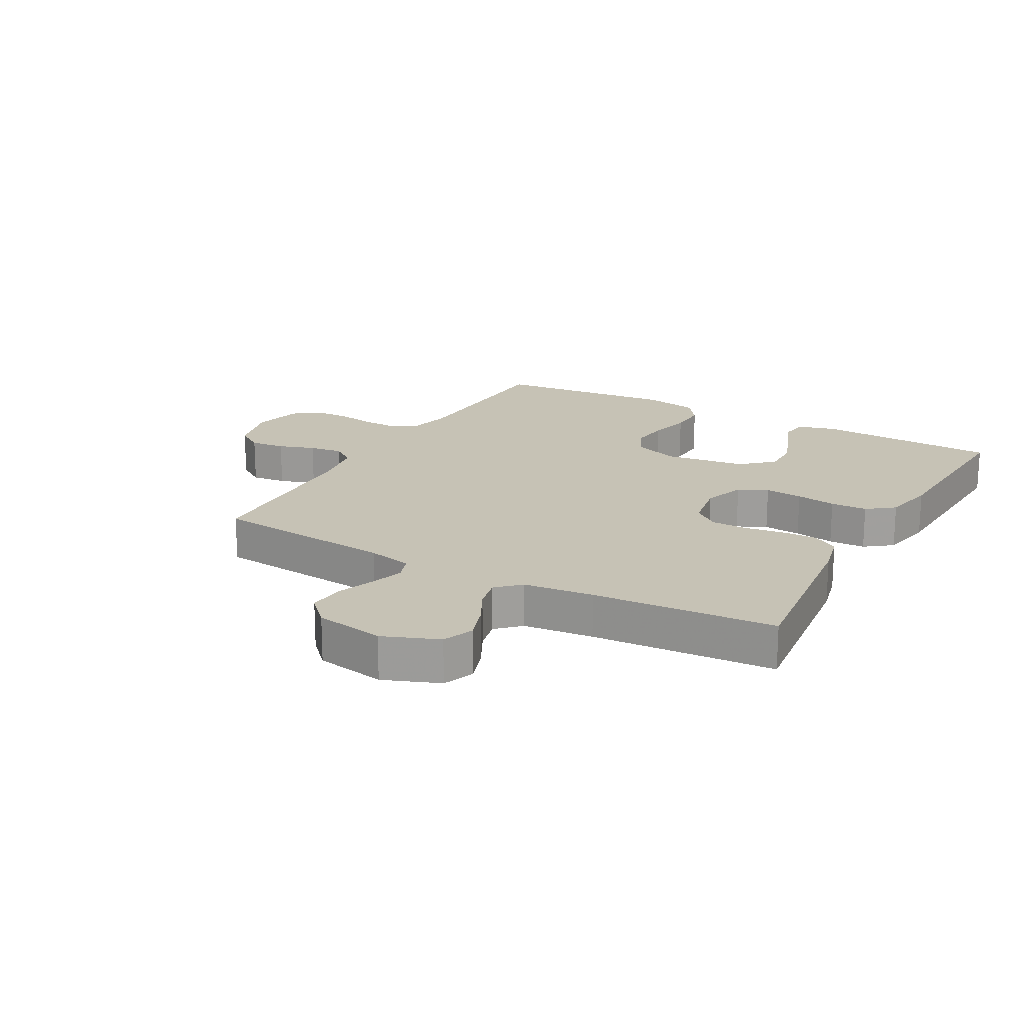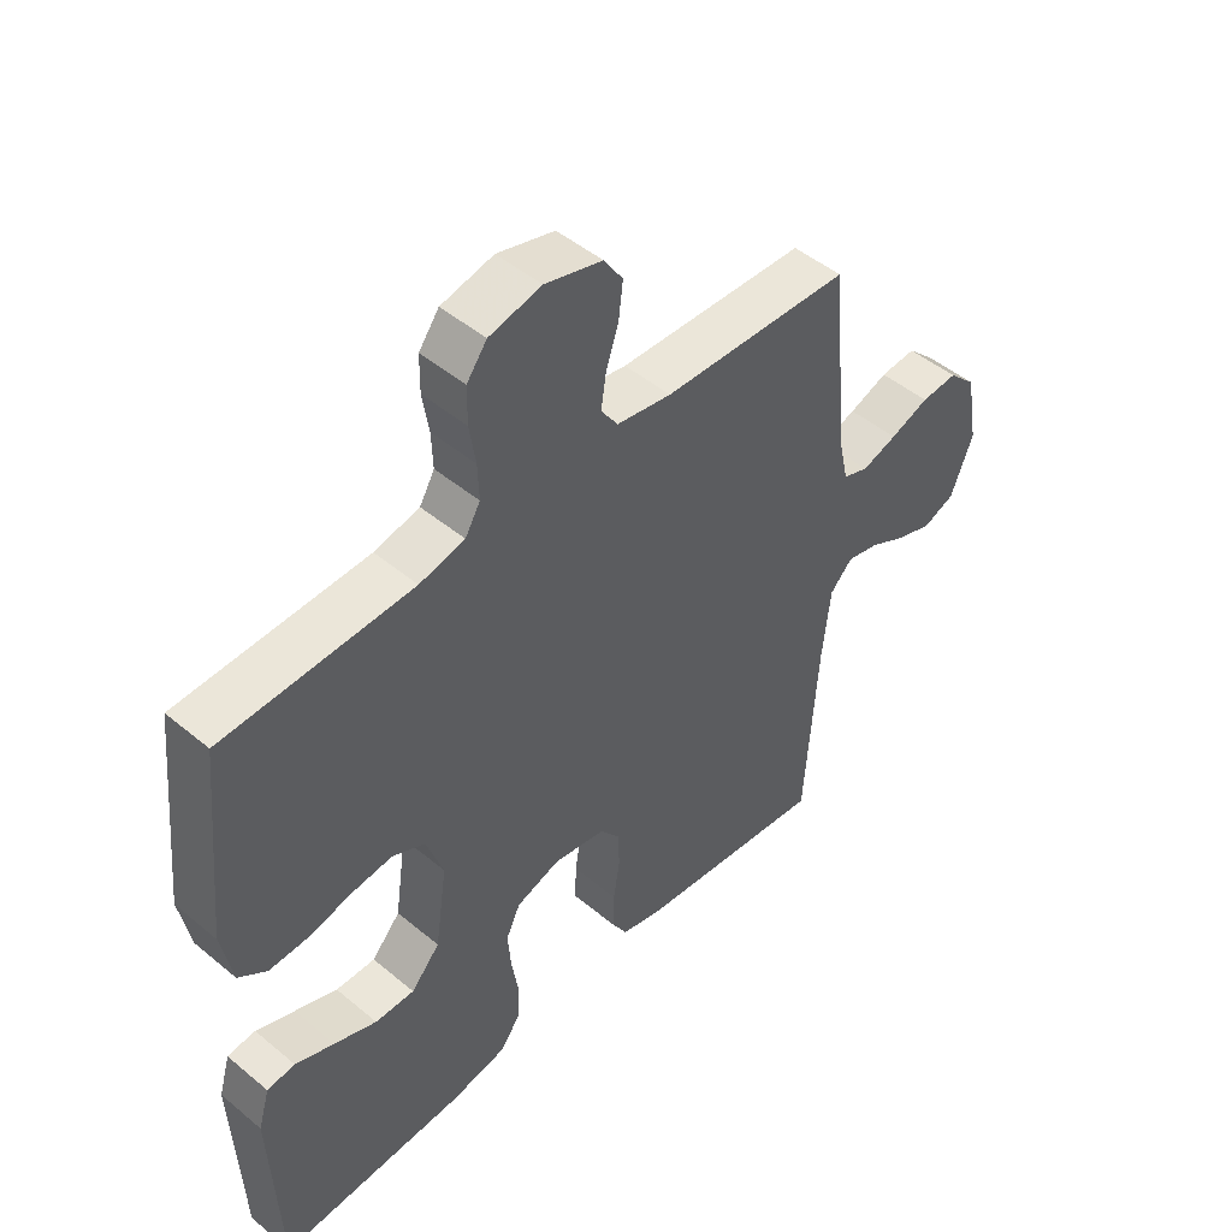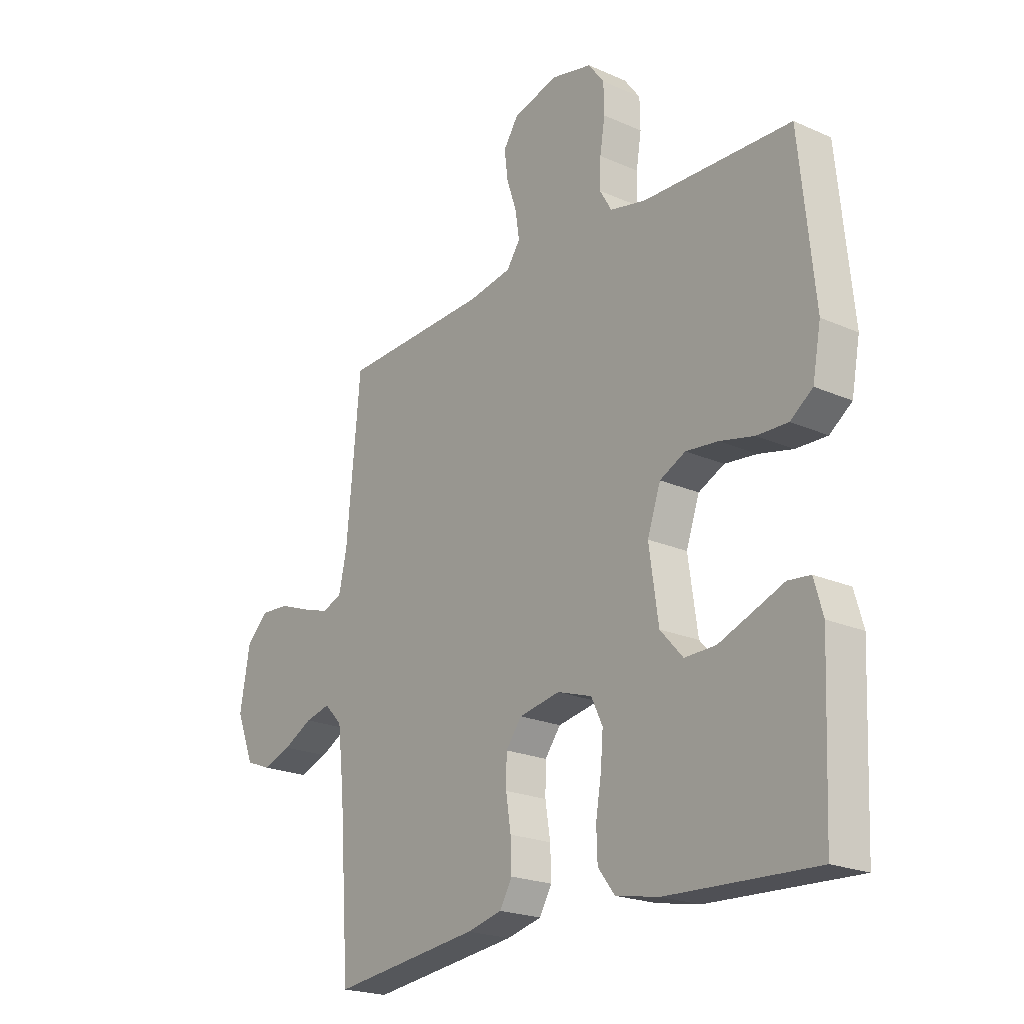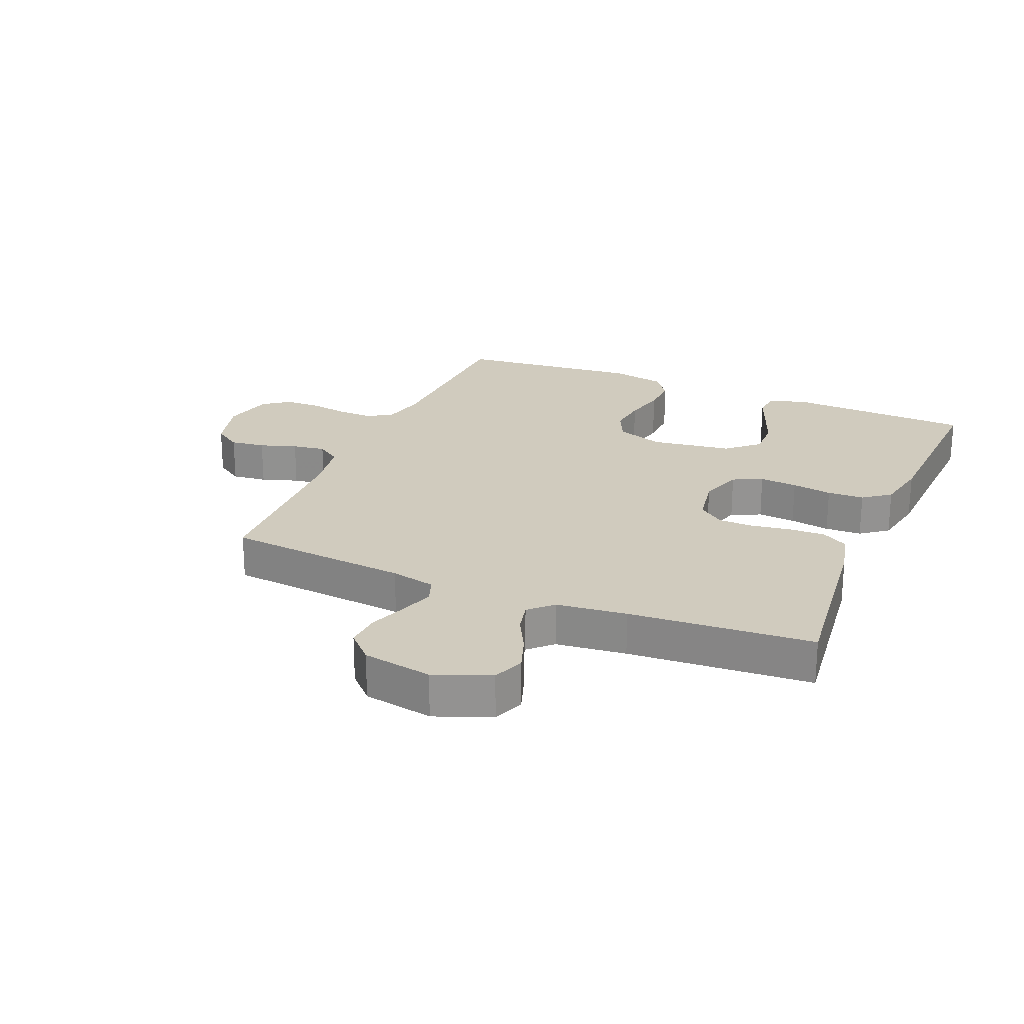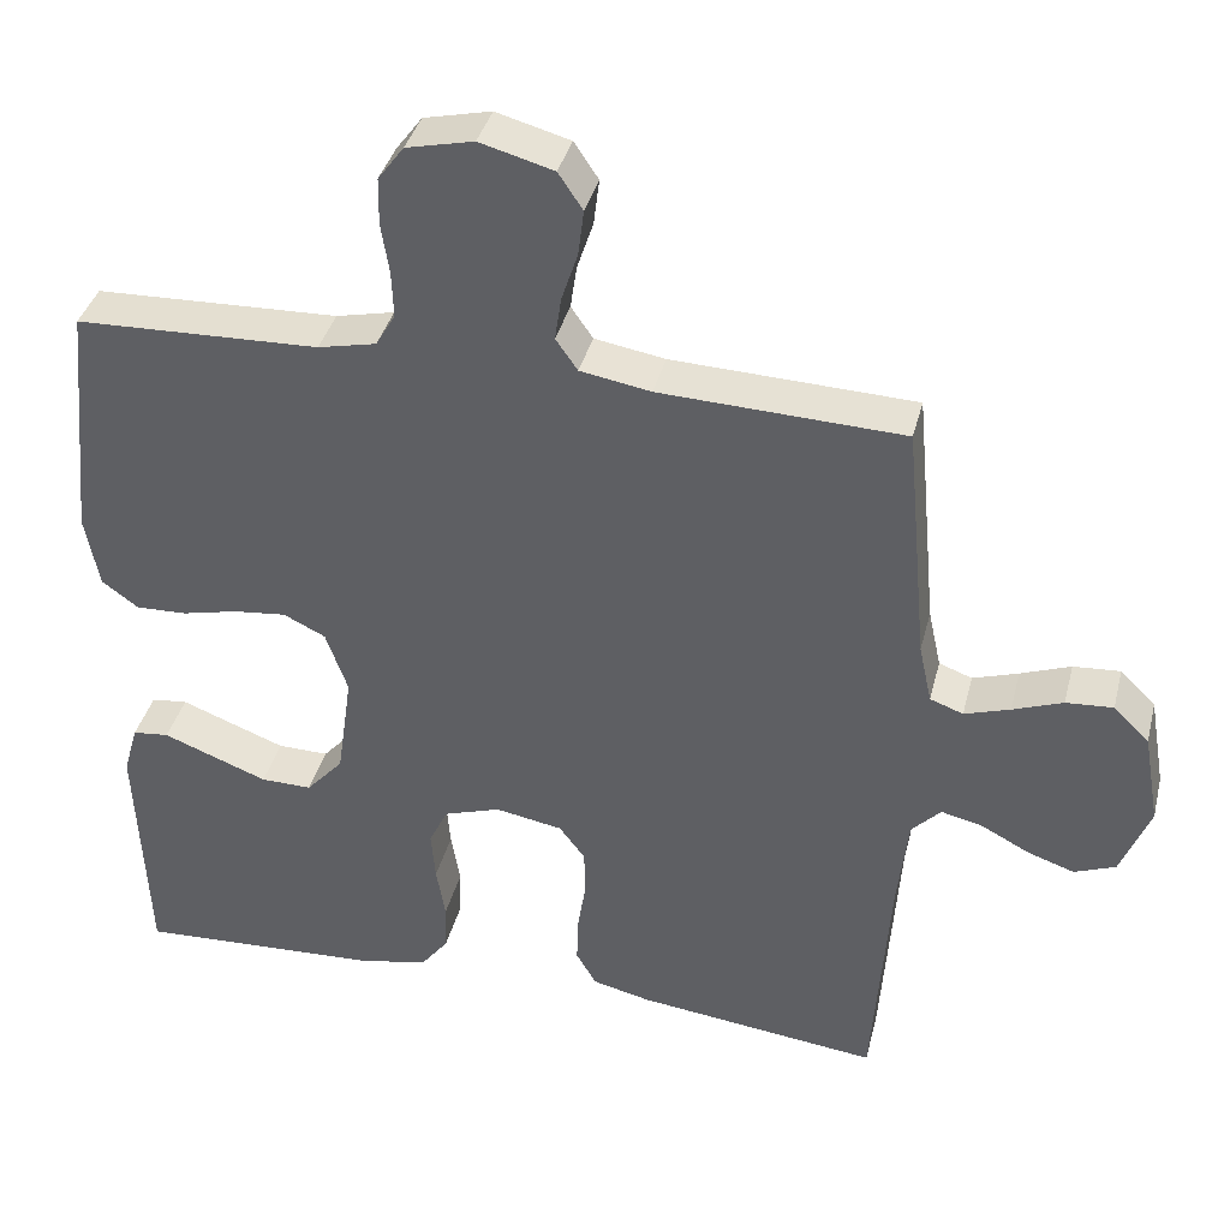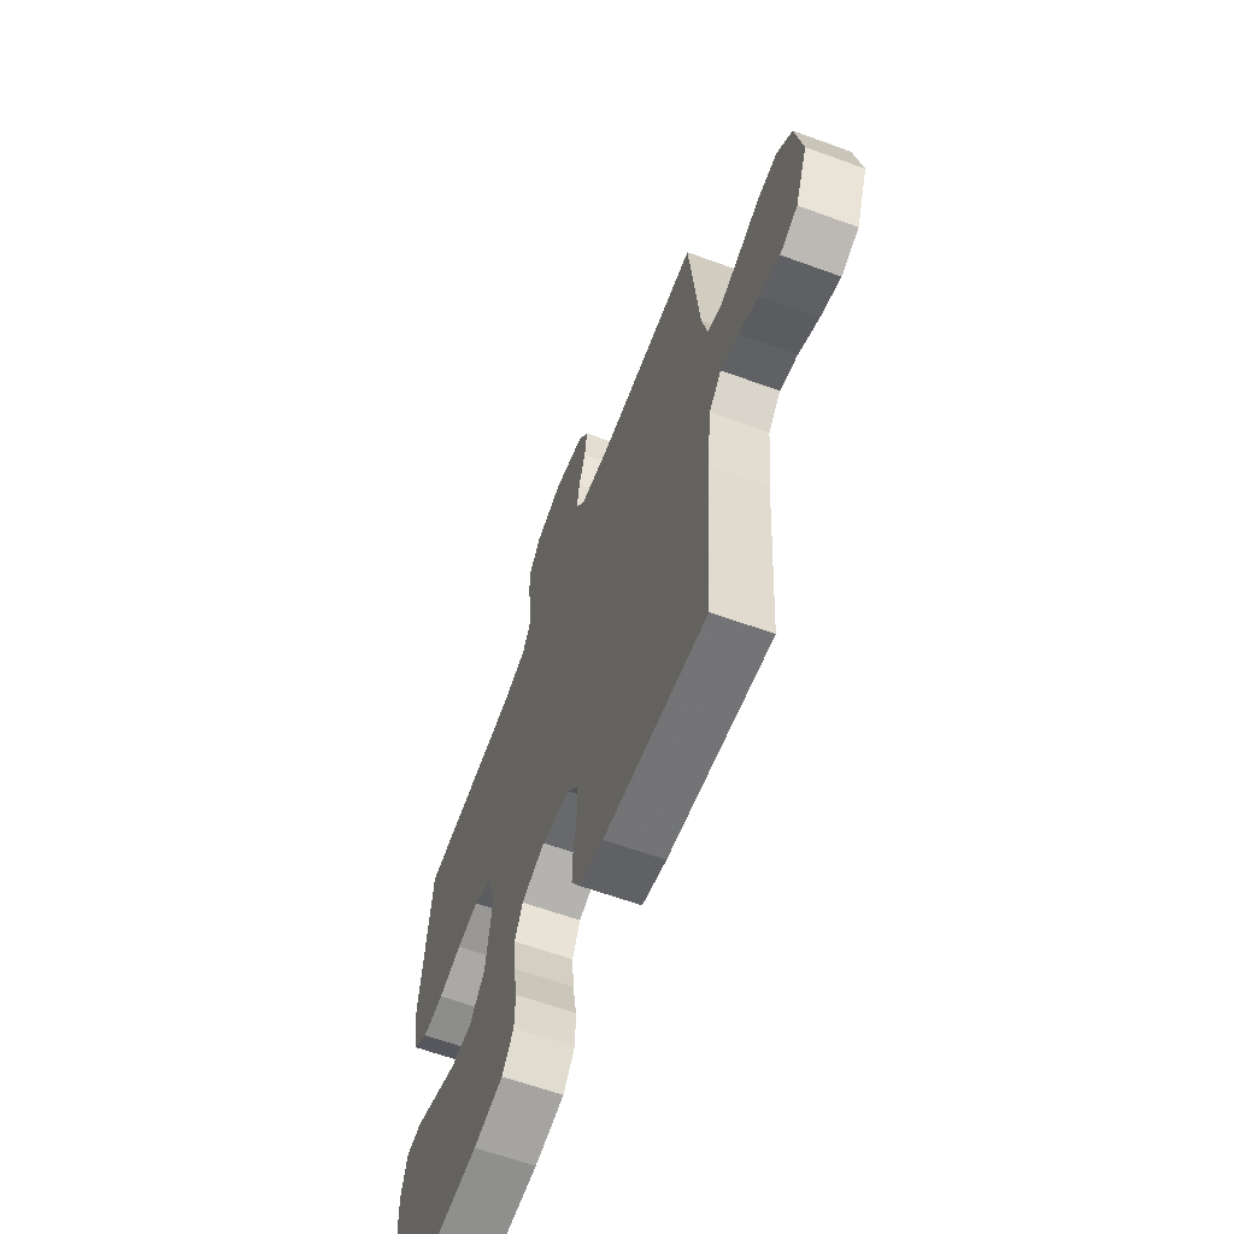
<metadata>
{"format":"obj","ext":"obj","renderer":"f3d","projection":"perspective","resolution":1024,"background":"white","views":[{"elev":18.9,"azim":119.3,"up":"+Y"},{"elev":47.8,"azim":-47.0,"up":"+Z"},{"elev":-21.5,"azim":-128.1,"up":"+Z"},{"elev":23.4,"azim":112.9,"up":"+Y"},{"elev":38.0,"azim":13.9,"up":"+Z"},{"elev":-62.7,"azim":69.7,"up":"+Z"}]}
</metadata>
<code>
v 0.5 0.07 0.5
v 0.528 0.07 0.2
v 0.544 0.07 0.127
v 0.585 0.07 0.112
v 0.641 0.07 0.13
v 0.703 0.07 0.153
v 0.761 0.07 0.157
v 0.805 0.07 0.114
v 0.825 0.07 0
v 0.789 0.07 -0.091
v 0.738 0.07 -0.111
v 0.68 0.07 -0.091
v 0.621 0.07 -0.06
v 0.57 0.07 -0.048
v 0.534 0.07 -0.085
v 0.521 0.07 -0.2
v 0.5 0.07 -0.5
v 0.2 0.07 -0.464
v 0.129 0.07 -0.447
v 0.104 0.07 -0.404
v 0.106 0.07 -0.345
v 0.116 0.07 -0.281
v 0.115 0.07 -0.223
v 0.083 0.07 -0.181
v 0 0.07 -0.166
v -0.07 0.07 -0.189
v -0.093 0.07 -0.237
v -0.088 0.07 -0.299
v -0.077 0.07 -0.365
v -0.079 0.07 -0.425
v -0.113 0.07 -0.469
v -0.2 0.07 -0.486
v -0.5 0.07 -0.5
v -0.513 0.07 -0.2
v -0.495 0.07 -0.137
v -0.45 0.07 -0.132
v -0.388 0.07 -0.156
v -0.32 0.07 -0.182
v -0.257 0.07 -0.183
v -0.211 0.07 -0.132
v -0.192 0.07 0
v -0.219 0.07 0.077
v -0.271 0.07 0.102
v -0.336 0.07 0.095
v -0.405 0.07 0.079
v -0.468 0.07 0.077
v -0.513 0.07 0.11
v -0.53 0.07 0.2
v -0.5 0.07 0.5
v -0.2 0.07 0.51
v -0.128 0.07 0.526
v -0.104 0.07 0.567
v -0.106 0.07 0.624
v -0.116 0.07 0.687
v -0.115 0.07 0.745
v -0.083 0.07 0.788
v 0 0.07 0.807
v 0.091 0.07 0.782
v 0.121 0.07 0.737
v 0.114 0.07 0.68
v 0.094 0.07 0.62
v 0.086 0.07 0.566
v 0.113 0.07 0.527
v 0.2 0.07 0.512
v 0.5 0 0.5
v 0.528 0 0.2
v 0.544 0 0.127
v 0.585 0 0.112
v 0.641 0 0.13
v 0.703 0 0.153
v 0.761 0 0.157
v 0.805 0 0.114
v 0.825 0 0
v 0.789 0 -0.091
v 0.738 0 -0.111
v 0.68 0 -0.091
v 0.621 0 -0.06
v 0.57 0 -0.048
v 0.534 0 -0.085
v 0.521 0 -0.2
v 0.5 0 -0.5
v 0.2 0 -0.464
v 0.129 0 -0.447
v 0.104 0 -0.404
v 0.106 0 -0.345
v 0.116 0 -0.281
v 0.115 0 -0.223
v 0.083 0 -0.181
v 0 0 -0.166
v -0.07 0 -0.189
v -0.093 0 -0.237
v -0.088 0 -0.299
v -0.077 0 -0.365
v -0.079 0 -0.425
v -0.113 0 -0.469
v -0.2 0 -0.486
v -0.5 0 -0.5
v -0.513 0 -0.2
v -0.495 0 -0.137
v -0.45 0 -0.132
v -0.388 0 -0.156
v -0.32 0 -0.182
v -0.257 0 -0.183
v -0.211 0 -0.132
v -0.192 0 0
v -0.219 0 0.077
v -0.271 0 0.102
v -0.336 0 0.095
v -0.405 0 0.079
v -0.468 0 0.077
v -0.513 0 0.11
v -0.53 0 0.2
v -0.5 0 0.5
v -0.2 0 0.51
v -0.128 0 0.526
v -0.104 0 0.567
v -0.106 0 0.624
v -0.116 0 0.687
v -0.115 0 0.745
v -0.083 0 0.788
v 0 0 0.807
v 0.091 0 0.782
v 0.121 0 0.737
v 0.114 0 0.68
v 0.094 0 0.62
v 0.086 0 0.566
v 0.113 0 0.527
v 0.2 0 0.512
f 58 59 60 61
f 58 61 62
f 57 58 62
f 56 57 62
f 53 54 55 56
f 52 53 56 62
f 51 52 62 63
f 47 48 49 50
f 44 45 46 47
f 43 44 47 50
f 42 43 50 51
f 34 35 36 37
f 34 37 38
f 33 34 38 39
f 28 29 30 31
f 27 28 31 32
f 19 20 21 22
f 19 22 23
f 16 17 18 19
f 15 16 19 23
f 14 15 23 24
f 10 11 12 13
f 10 13 14
f 9 10 14
f 8 9 14
f 5 6 7 8
f 4 5 8 14
f 3 4 14 24
f 64 1 2
f 41 42 51 63
f 40 41 63 64
f 32 33 39 40
f 27 32 40 64
f 26 27 64
f 25 26 64 2
f 2 3 24 25
f 125 124 123 122
f 126 125 122
f 126 122 121
f 126 121 120
f 120 119 118 117
f 126 120 117 116
f 127 126 116 115
f 114 113 112 111
f 111 110 109 108
f 114 111 108 107
f 115 114 107 106
f 101 100 99 98
f 102 101 98
f 103 102 98 97
f 95 94 93 92
f 96 95 92 91
f 86 85 84 83
f 87 86 83
f 83 82 81 80
f 87 83 80 79
f 88 87 79 78
f 77 76 75 74
f 78 77 74
f 78 74 73
f 78 73 72
f 72 71 70 69
f 78 72 69 68
f 88 78 68 67
f 66 65 128
f 127 115 106 105
f 128 127 105 104
f 104 103 97 96
f 128 104 96 91
f 128 91 90
f 66 128 90 89
f 89 88 67 66
f 1 65 66 2
f 2 66 67 3
f 3 67 68 4
f 4 68 69 5
f 5 69 70 6
f 6 70 71 7
f 7 71 72 8
f 8 72 73 9
f 9 73 74 10
f 10 74 75 11
f 11 75 76 12
f 12 76 77 13
f 13 77 78 14
f 14 78 79 15
f 15 79 80 16
f 16 80 81 17
f 17 81 82 18
f 18 82 83 19
f 19 83 84 20
f 20 84 85 21
f 21 85 86 22
f 22 86 87 23
f 23 87 88 24
f 24 88 89 25
f 25 89 90 26
f 26 90 91 27
f 27 91 92 28
f 28 92 93 29
f 29 93 94 30
f 30 94 95 31
f 31 95 96 32
f 32 96 97 33
f 33 97 98 34
f 34 98 99 35
f 35 99 100 36
f 36 100 101 37
f 37 101 102 38
f 38 102 103 39
f 39 103 104 40
f 40 104 105 41
f 41 105 106 42
f 42 106 107 43
f 43 107 108 44
f 44 108 109 45
f 45 109 110 46
f 46 110 111 47
f 47 111 112 48
f 48 112 113 49
f 49 113 114 50
f 50 114 115 51
f 51 115 116 52
f 52 116 117 53
f 53 117 118 54
f 54 118 119 55
f 55 119 120 56
f 56 120 121 57
f 57 121 122 58
f 58 122 123 59
f 59 123 124 60
f 60 124 125 61
f 61 125 126 62
f 62 126 127 63
f 63 127 128 64
f 64 128 65 1

</code>
